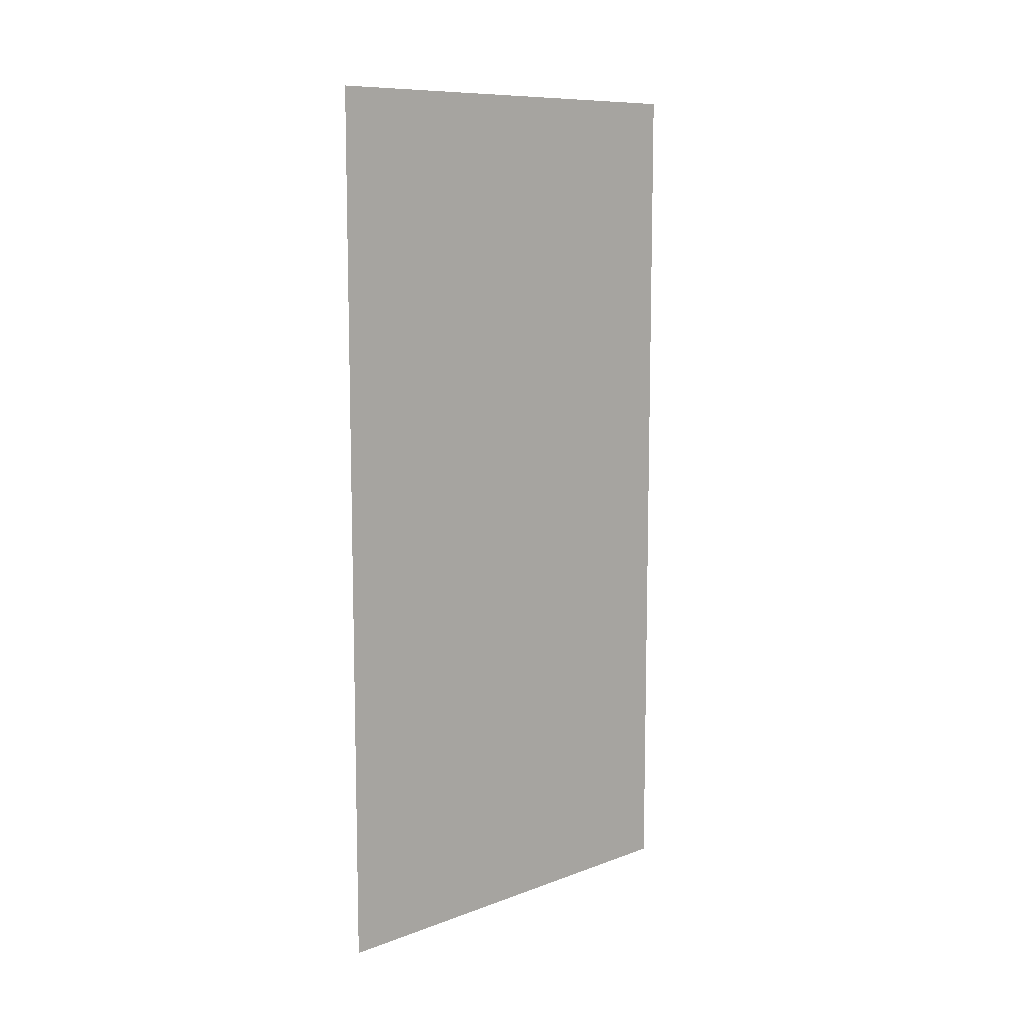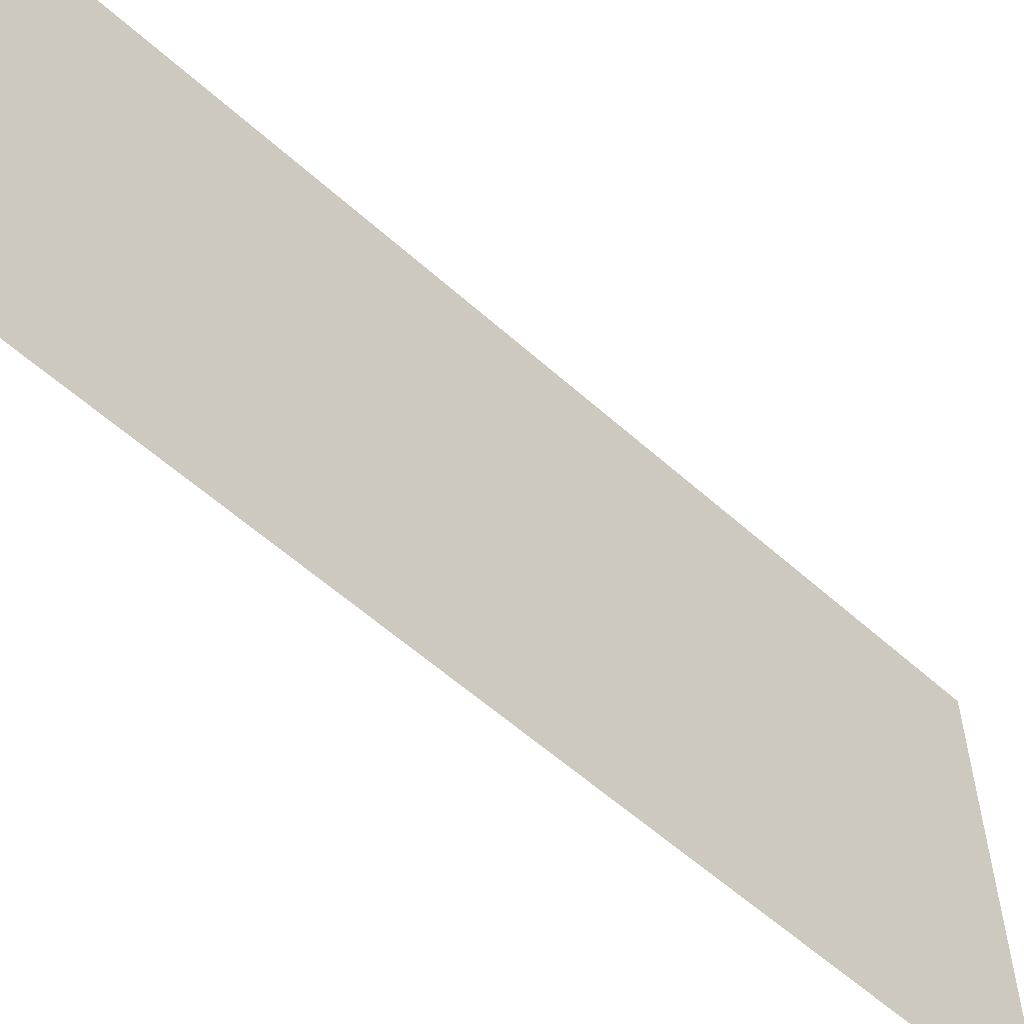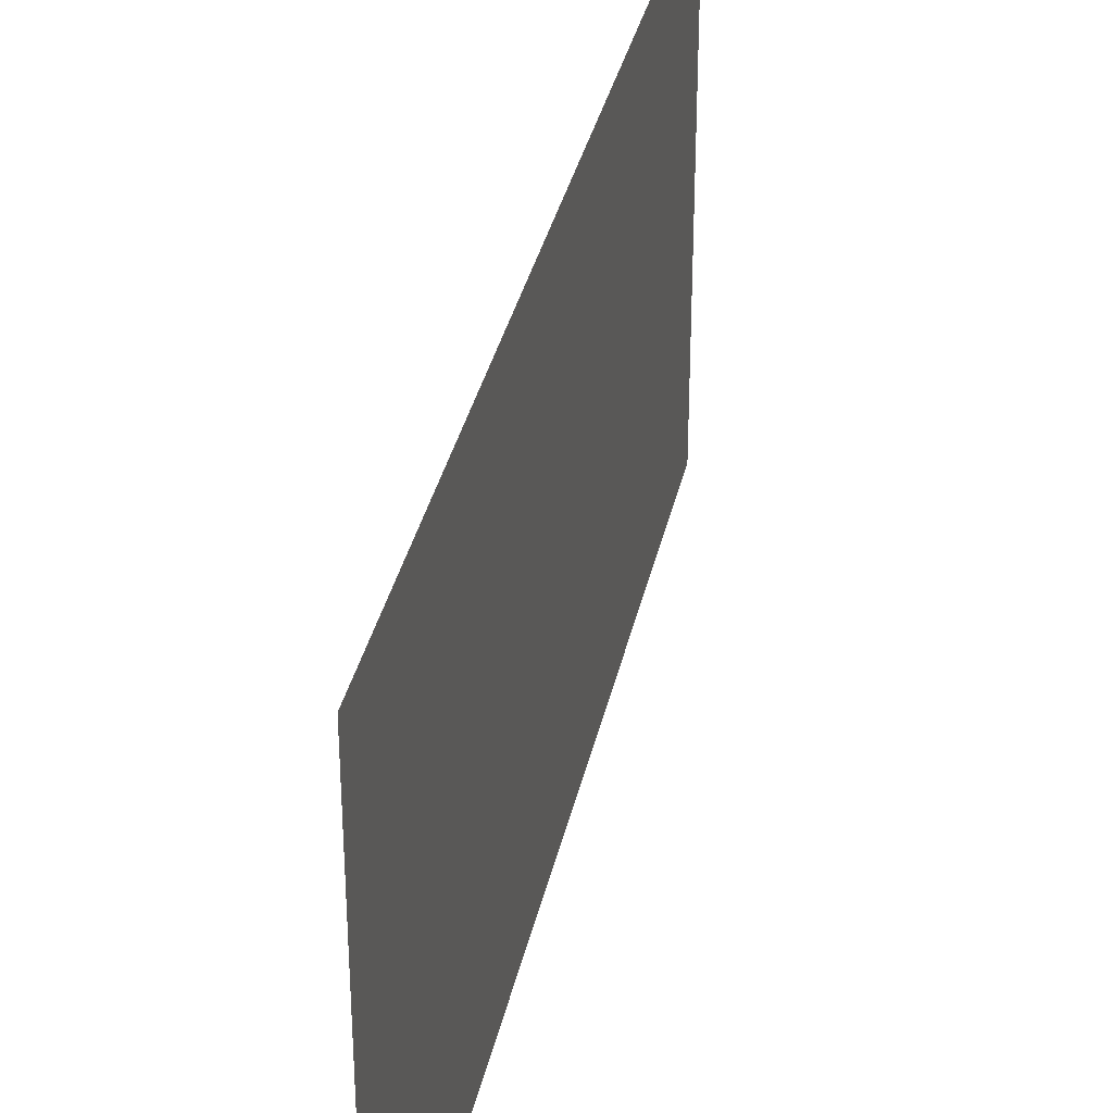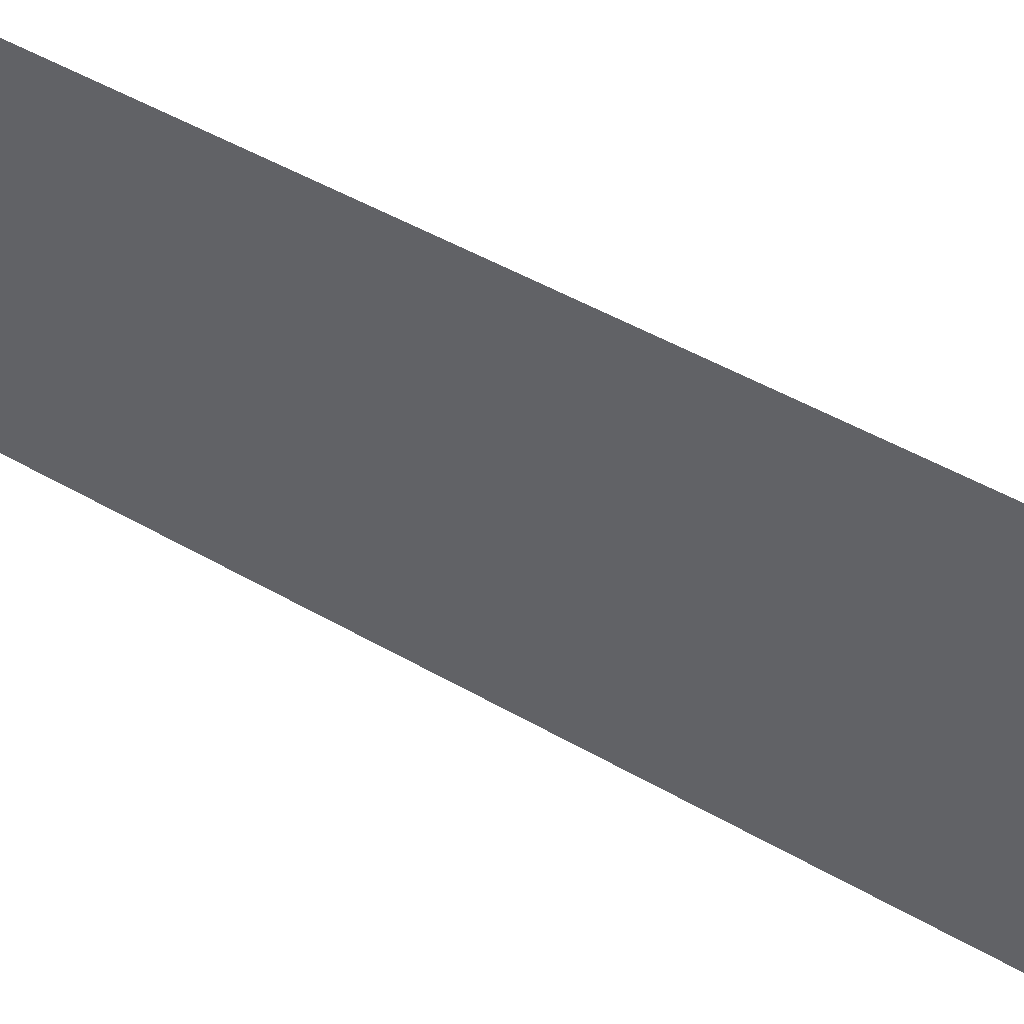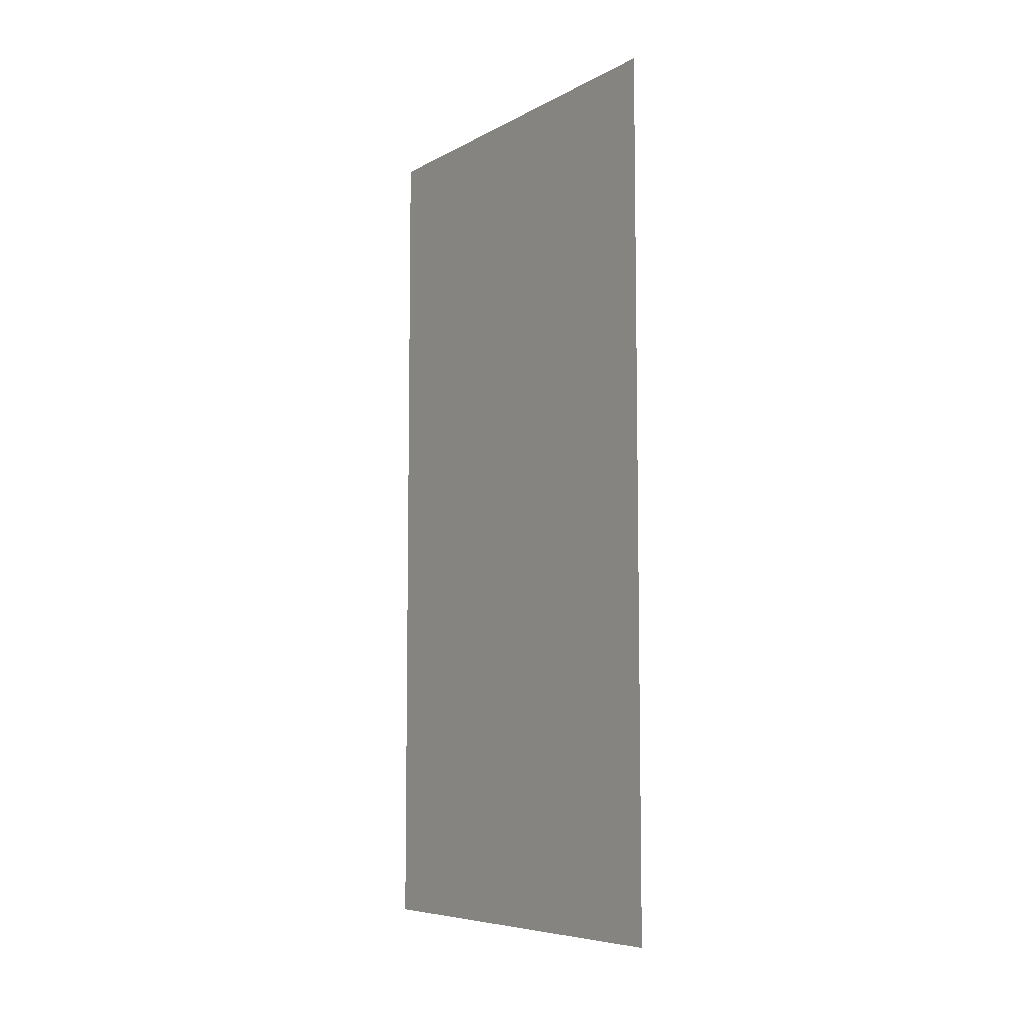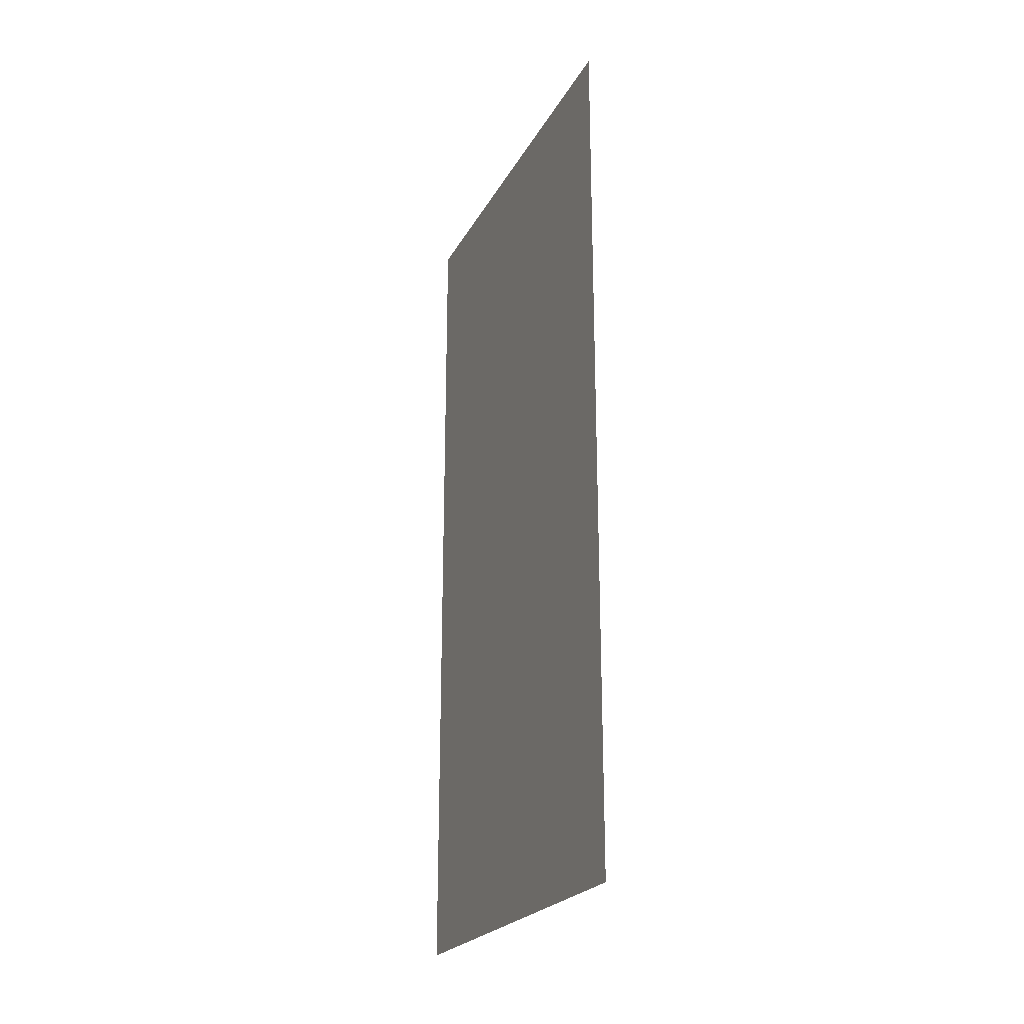
<metadata>
{"format":"obj","ext":"obj","renderer":"f3d","projection":"perspective","resolution":1024,"background":"white","views":[{"elev":9.8,"azim":-133.5,"up":"+Z"},{"elev":-57.9,"azim":-132.9,"up":"+Y"},{"elev":34.9,"azim":12.1,"up":"+Y"},{"elev":52.4,"azim":-58.6,"up":"+Y"},{"elev":-7.1,"azim":-34.1,"up":"+Z"},{"elev":-23.0,"azim":-22.0,"up":"+Z"}]}
</metadata>
<code>
o wall_default_8x4_Cube.037
v 0 0 -16
v 0 8 -16
v 0 0 0
v -0 8 2e-06
v 0 0 -8
v -0 8 -8
f 6 4 3 5
f 2 6 5 1

</code>
